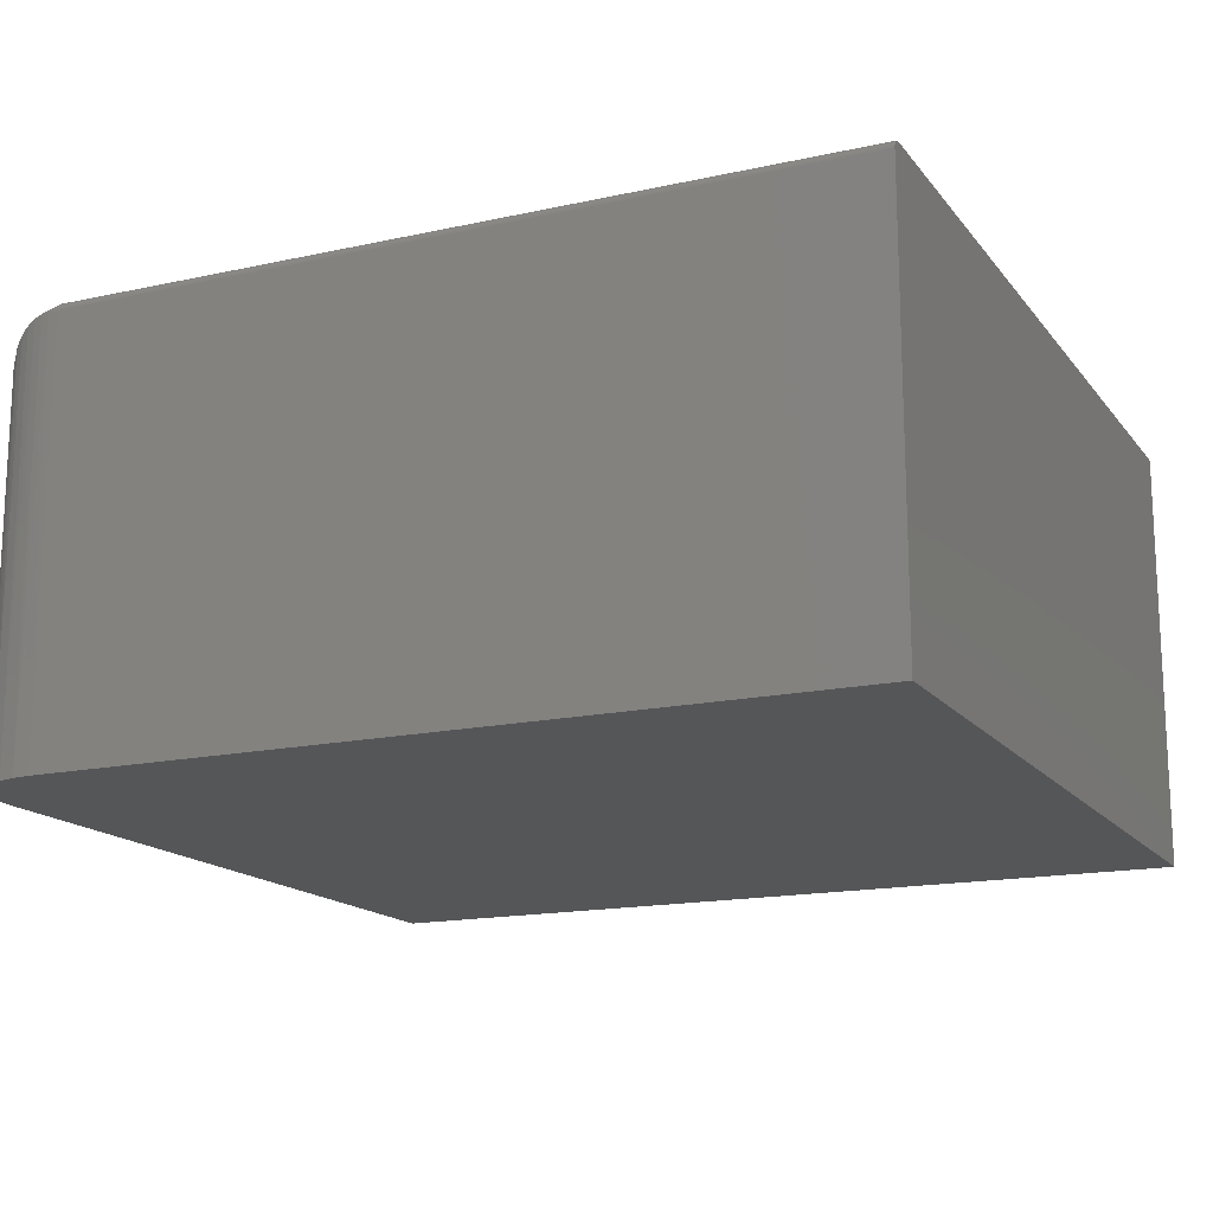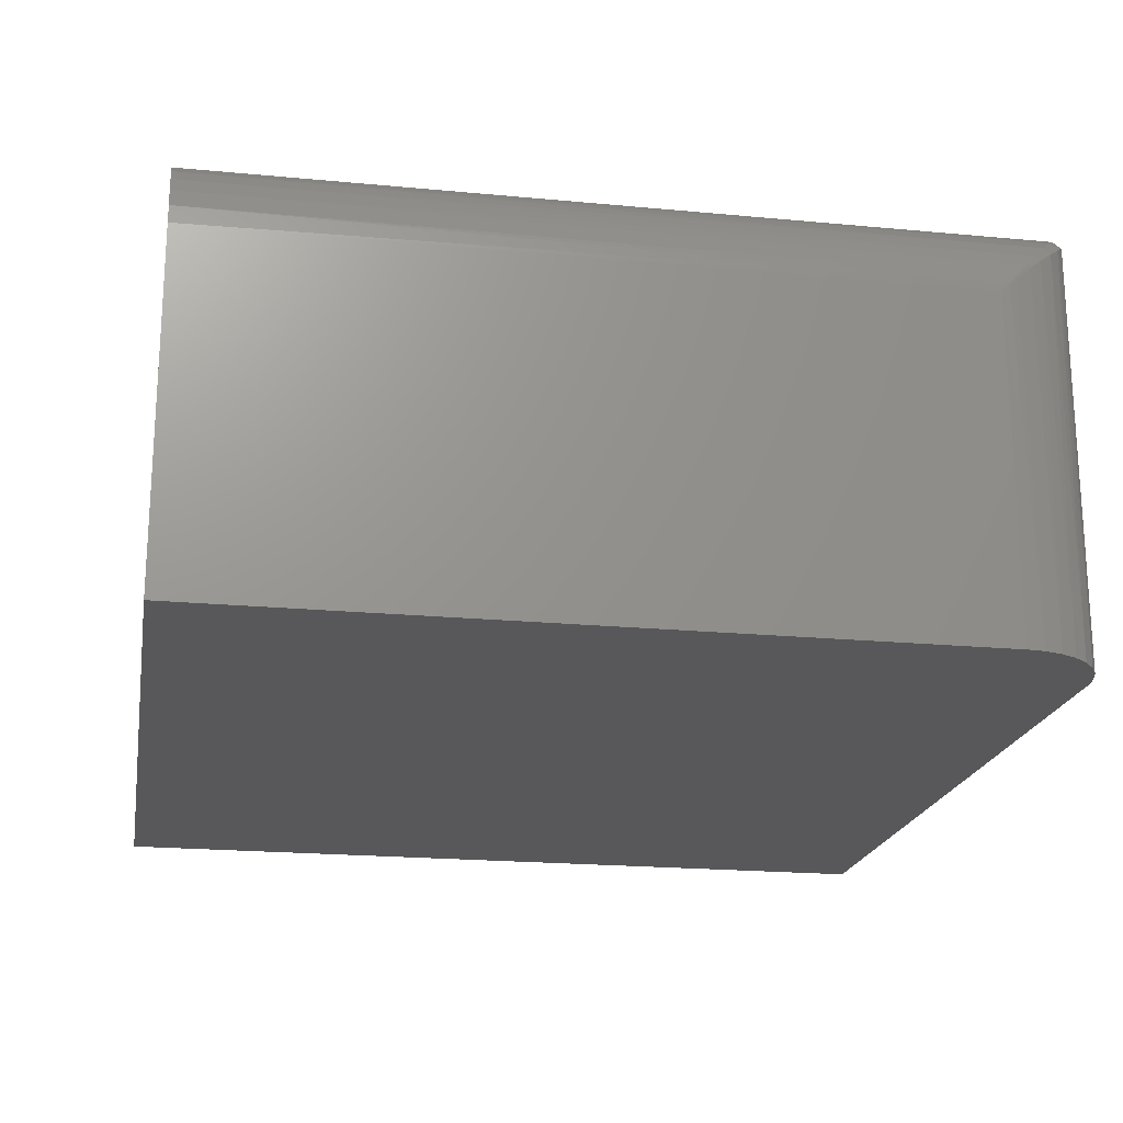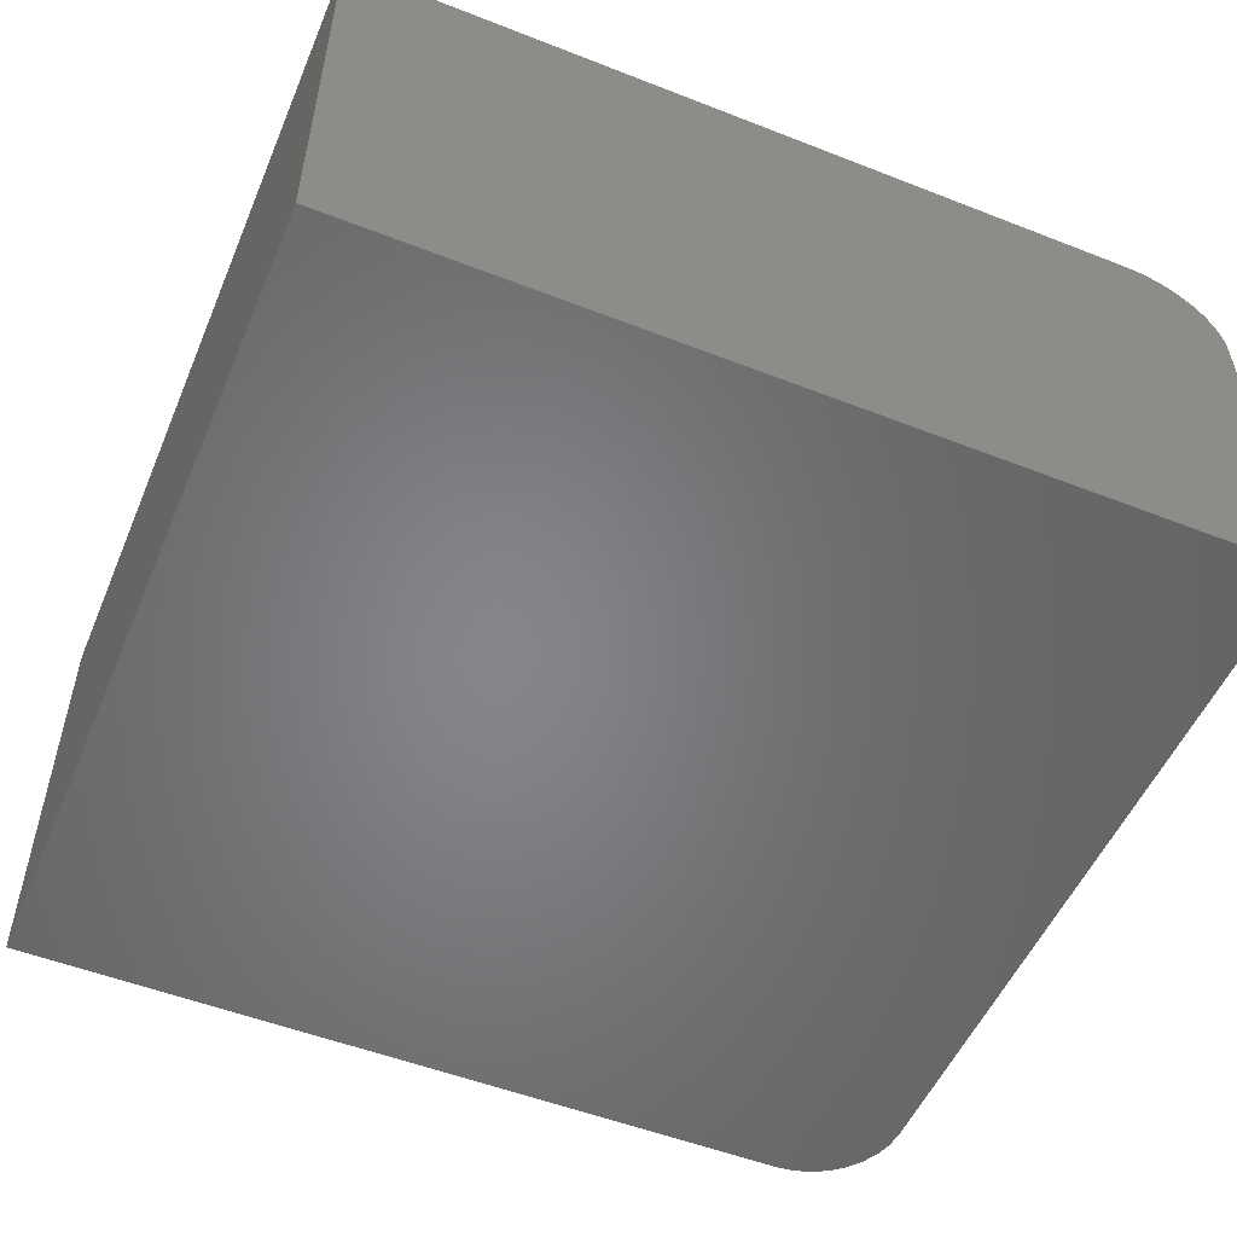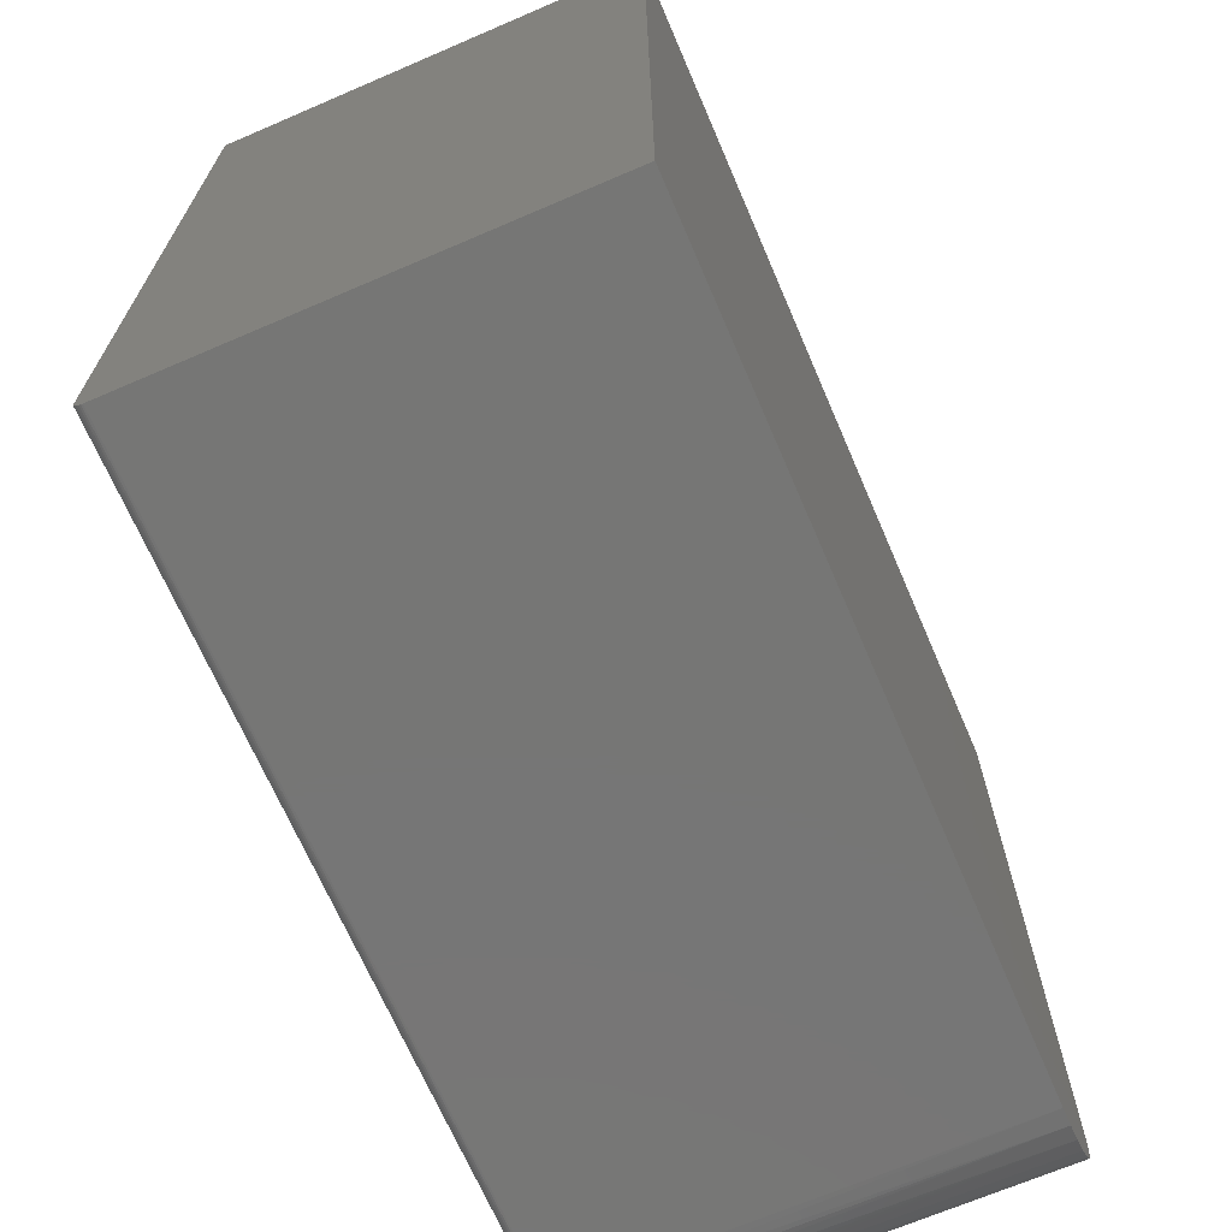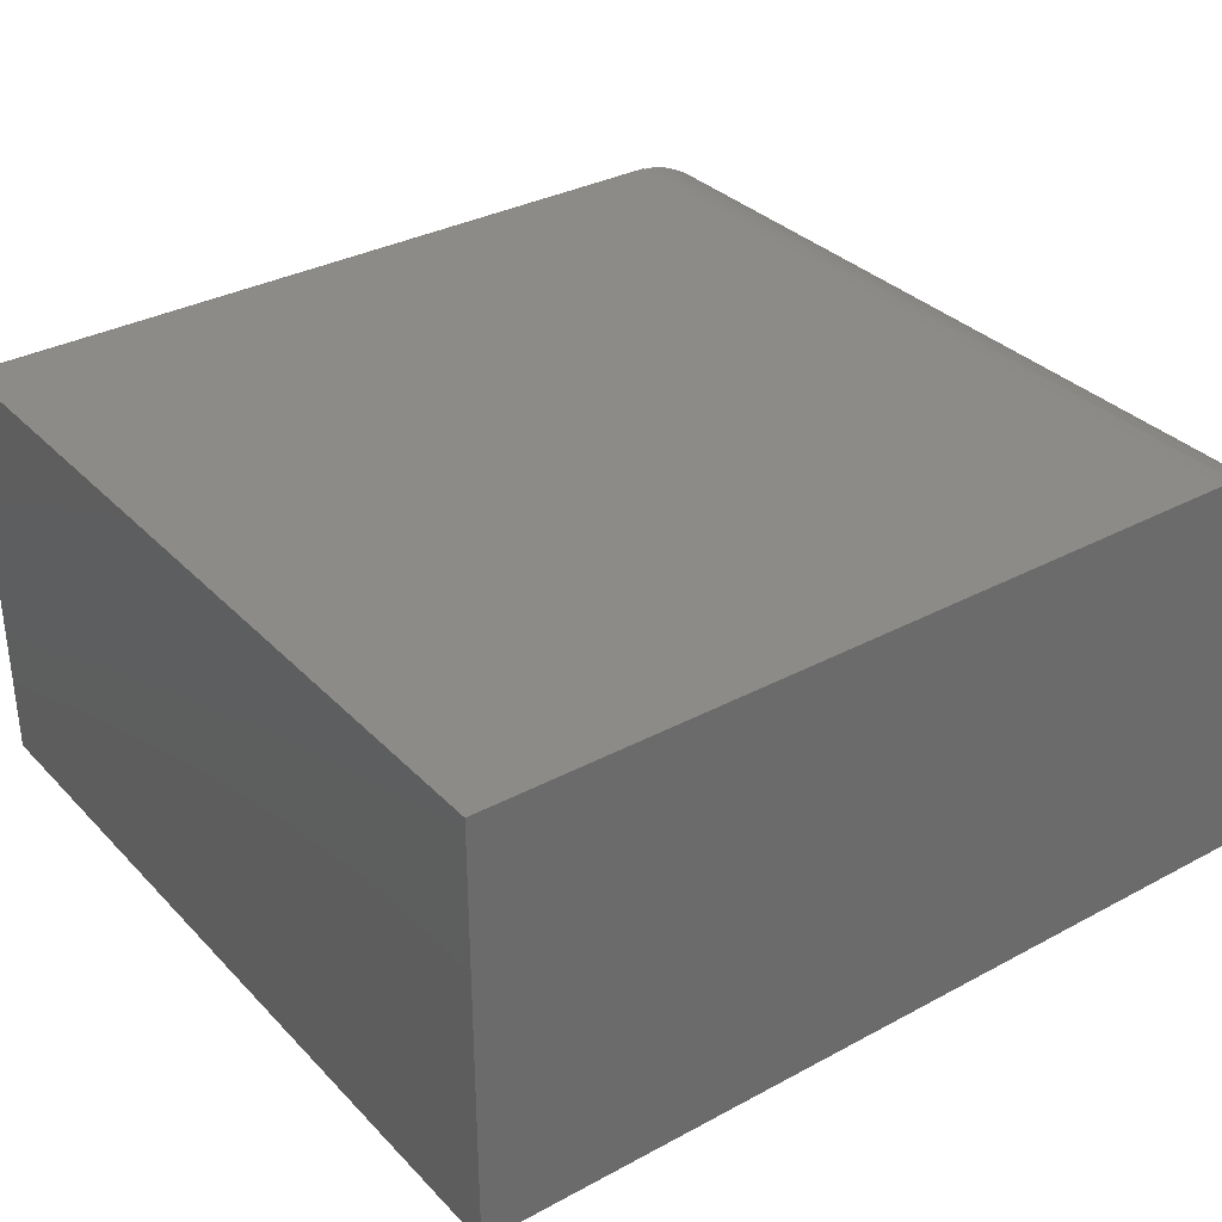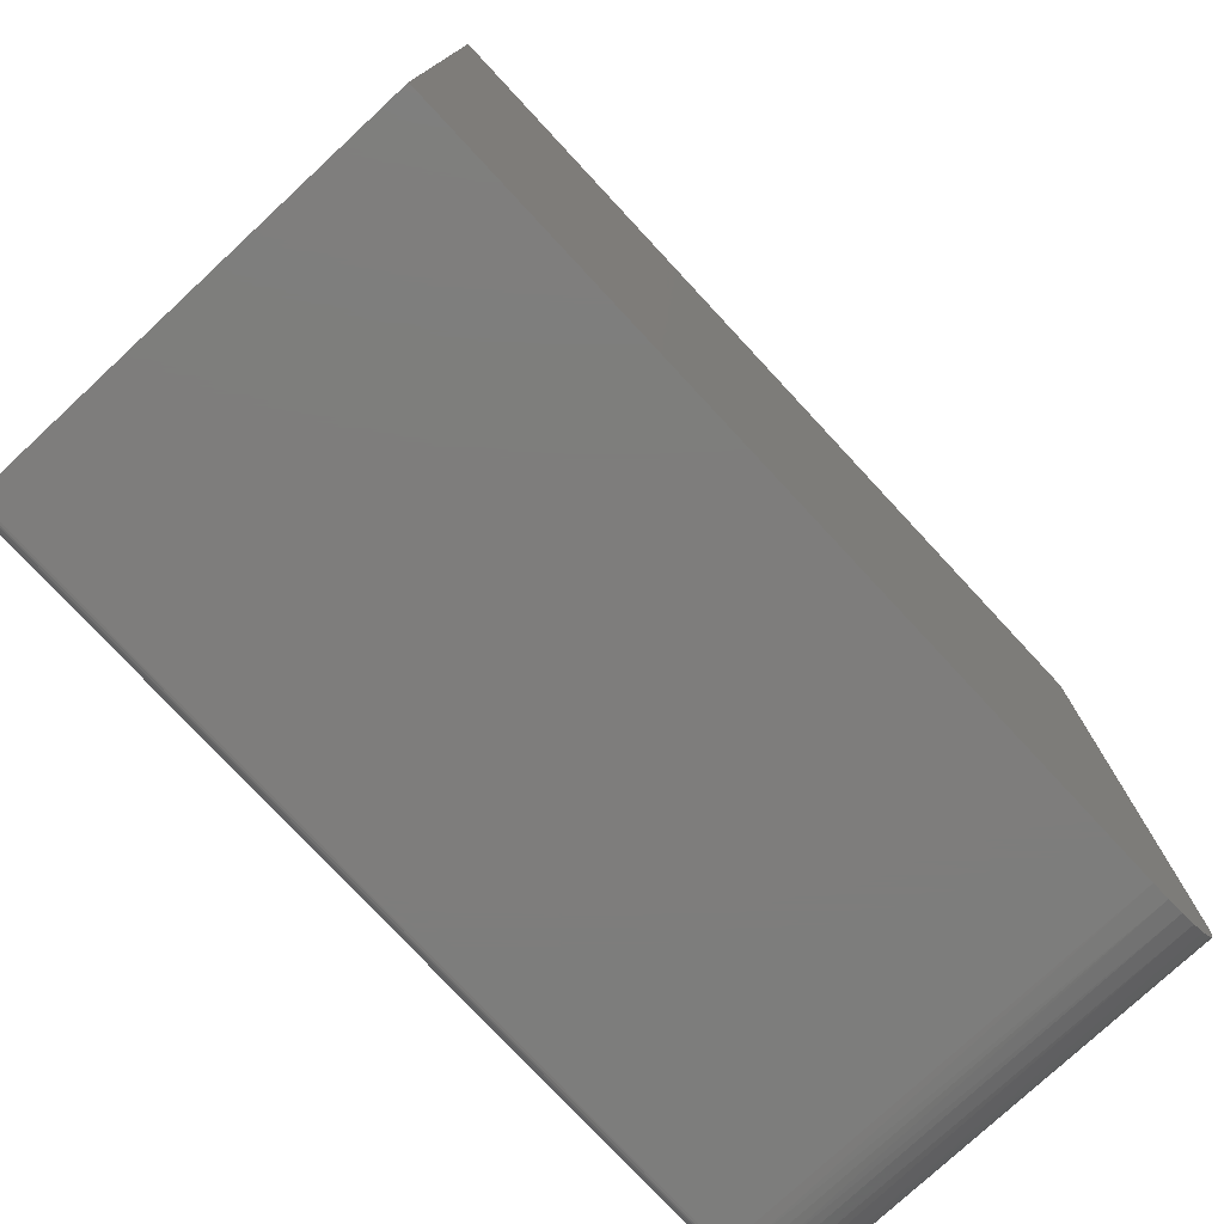
<metadata>
{"format":"stl","ext":"stl","renderer":"f3d","projection":"perspective","resolution":1024,"background":"white","views":[{"elev":-15.9,"azim":24.7,"up":"+Z"},{"elev":-20.0,"azim":-100.0,"up":"+Z"},{"elev":-52.6,"azim":157.2,"up":"+Z"},{"elev":-68.6,"azim":113.3,"up":"+Y"},{"elev":33.4,"azim":143.7,"up":"+Z"},{"elev":-77.1,"azim":132.9,"up":"+Y"}]}
</metadata>
<code>
# stl→obj: 72 verts, 140 faces
v 0.75 -0.7109 0.3711
v 0.07812 -0.7109 0.3711
v 0.75 -0.7125 0.3709
v 0.07812 -0.7125 0.3709
v 0.75 -0.7139 0.3705
v 0.07812 -0.7139 0.3705
v 0.75 -0.7153 0.3697
v 0.07812 -0.7153 0.3697
v 0.75 -0.7165 0.3688
v 0.07812 -0.7165 0.3688
v 0.75 -0.7174 0.3676
v 0.07812 -0.7174 0.3676
v 0.75 -0.7182 0.3662
v 0.07812 -0.7182 0.3662
v 0.75 -0.7186 0.3648
v 0.07812 -0.7186 0.3648
v 0.75 -0.7188 0.3632
v 0.07812 -0.7188 0.3632
v 0.07812 -0.7188 -4.784e-18
v 0.75 -0.7188 -4.592e-17
v 1.794e-17 0 0.2929
v 0 0 0
v 1.794e-17 -0.6406 0.2929
v 0 -0.6406 0
v 0.75 0 0.3711
v 0.07812 0 0.3711
v 0.75 0 -4.592e-17
v 0.001501 0 0.3082
v 0.005947 0 0.3228
v 0.01317 0 0.3363
v 0.02288 0 0.3482
v 0.03472 0 0.3579
v 0.04823 0 0.3651
v 0.06288 0 0.3696
v 0.06288 -0.7172 -3.851e-18
v 0.04823 -0.7128 -2.953e-18
v 0.03472 -0.7056 -2.126e-18
v 0.02288 -0.6959 -1.401e-18
v 0.01317 -0.684 -8.062e-19
v 0.005947 -0.6705 -3.641e-19
v 0.001501 -0.6559 -9.192e-20
v 0.06947 -0.7183 0.3628
v 0.009719 -0.6784 0.3269
v 0.004523 -0.6668 0.3165
v 0.01803 -0.6906 0.3379
v 0.02812 -0.7006 0.3469
v 0.02973 -0.7019 0.3487
v 0.03752 -0.7074 0.3529
v 0.0462 -0.7119 0.357
v 0.0542 -0.715 0.3598
v 0.06173 -0.717 0.3617
v 0.001184 -0.6542 0.3051
v 0.000299 -0.6475 0.2991
v 0.06947 -0.7105 0.3706
v 0.000299 -0.6468 0.2998
v 0.001184 -0.6528 0.3065
v 0.004523 -0.6642 0.3191
v 0.009719 -0.6746 0.3307
v 0.01803 -0.6856 0.3429
v 0.02812 -0.6946 0.3529
v 0.03752 -0.7006 0.3597
v 0.0462 -0.7047 0.3642
v 0.0542 -0.7075 0.3673
v 0.06173 -0.7094 0.3693
v 0.06466 -0.7174 0.3642
v 0.06 -0.7165 0.3633
v 0.05558 -0.7153 0.3621
v 0.04634 -0.7119 0.3587
v 0.04158 -0.7096 0.3564
v 0.03542 -0.706 0.3528
v 0.05136 -0.7139 0.3607
v 0.06958 -0.7181 0.3649
f 1 2 3
f 3 2 4
f 3 4 5
f 5 4 6
f 5 6 7
f 7 6 8
f 7 8 9
f 9 8 10
f 9 10 11
f 11 10 12
f 11 12 13
f 13 12 14
f 13 14 15
f 15 14 16
f 15 16 17
f 17 16 18
f 19 20 18
f 18 20 17
f 21 22 23
f 23 22 24
f 1 25 2
f 2 25 26
f 25 27 22
f 25 22 21
f 25 21 28
f 25 28 29
f 25 29 30
f 25 30 31
f 25 31 32
f 25 32 33
f 25 33 34
f 25 34 26
f 19 35 36
f 19 36 37
f 19 37 38
f 19 38 39
f 19 39 40
f 19 40 41
f 19 41 24
f 19 24 22
f 19 22 27
f 19 27 20
f 19 42 35
f 19 18 42
f 43 44 40
f 40 39 43
f 45 43 39
f 39 38 45
f 45 38 46
f 46 38 37
f 47 46 37
f 47 37 48
f 48 37 36
f 36 49 48
f 50 49 36
f 36 35 50
f 35 51 50
f 51 35 42
f 41 40 44
f 41 44 52
f 41 52 53
f 41 53 23
f 41 23 24
f 2 34 54
f 2 26 34
f 21 55 28
f 21 23 55
f 28 55 56
f 28 56 57
f 28 57 29
f 29 57 58
f 29 58 30
f 30 58 59
f 30 59 31
f 59 60 31
f 32 31 60
f 60 61 32
f 33 32 61
f 33 61 62
f 33 62 63
f 33 63 34
f 34 63 64
f 34 64 54
f 65 51 42
f 66 51 65
f 51 66 67
f 49 68 69
f 69 48 49
f 70 48 69
f 47 48 70
f 64 65 54
f 64 66 65
f 67 66 64
f 63 67 64
f 71 67 63
f 68 71 63
f 62 68 63
f 69 68 62
f 61 69 62
f 61 70 69
f 47 70 61
f 46 47 61
f 60 46 61
f 45 46 60
f 59 45 60
f 43 45 59
f 58 43 59
f 44 43 58
f 57 44 58
f 52 44 57
f 53 55 23
f 50 51 67
f 50 67 71
f 50 71 68
f 50 68 49
f 72 2 54
f 72 54 65
f 72 65 42
f 72 42 18
f 72 18 16
f 72 16 14
f 72 14 12
f 72 12 10
f 72 10 8
f 72 8 6
f 72 6 4
f 72 4 2
f 57 56 52
f 52 56 55
f 52 55 53
f 1 27 25
f 3 5 7
f 3 7 9
f 3 9 11
f 3 11 13
f 3 13 15
f 3 15 17
f 20 27 1
f 20 1 3
f 20 3 17

</code>
